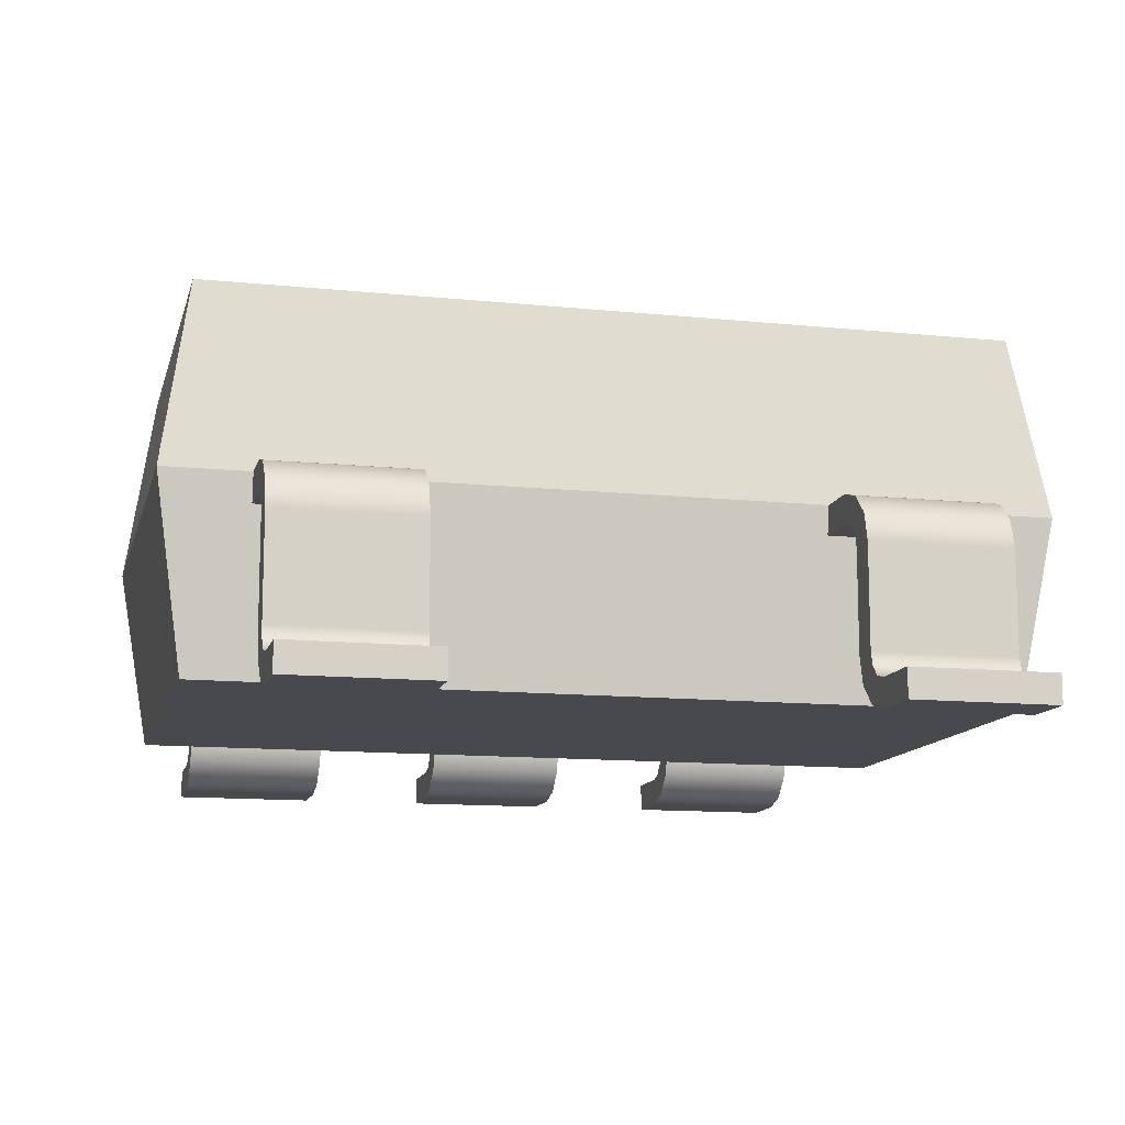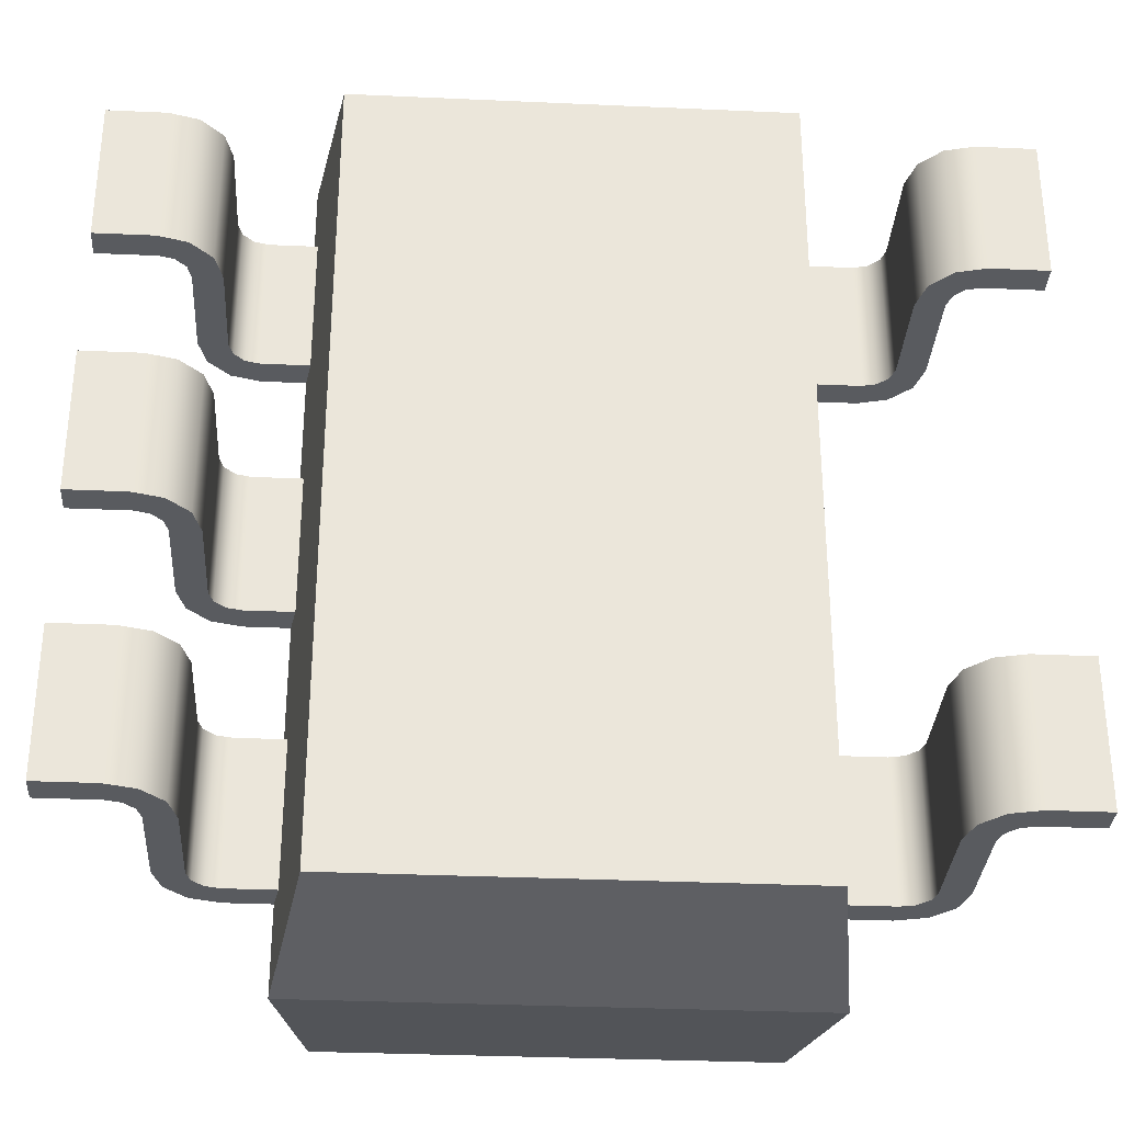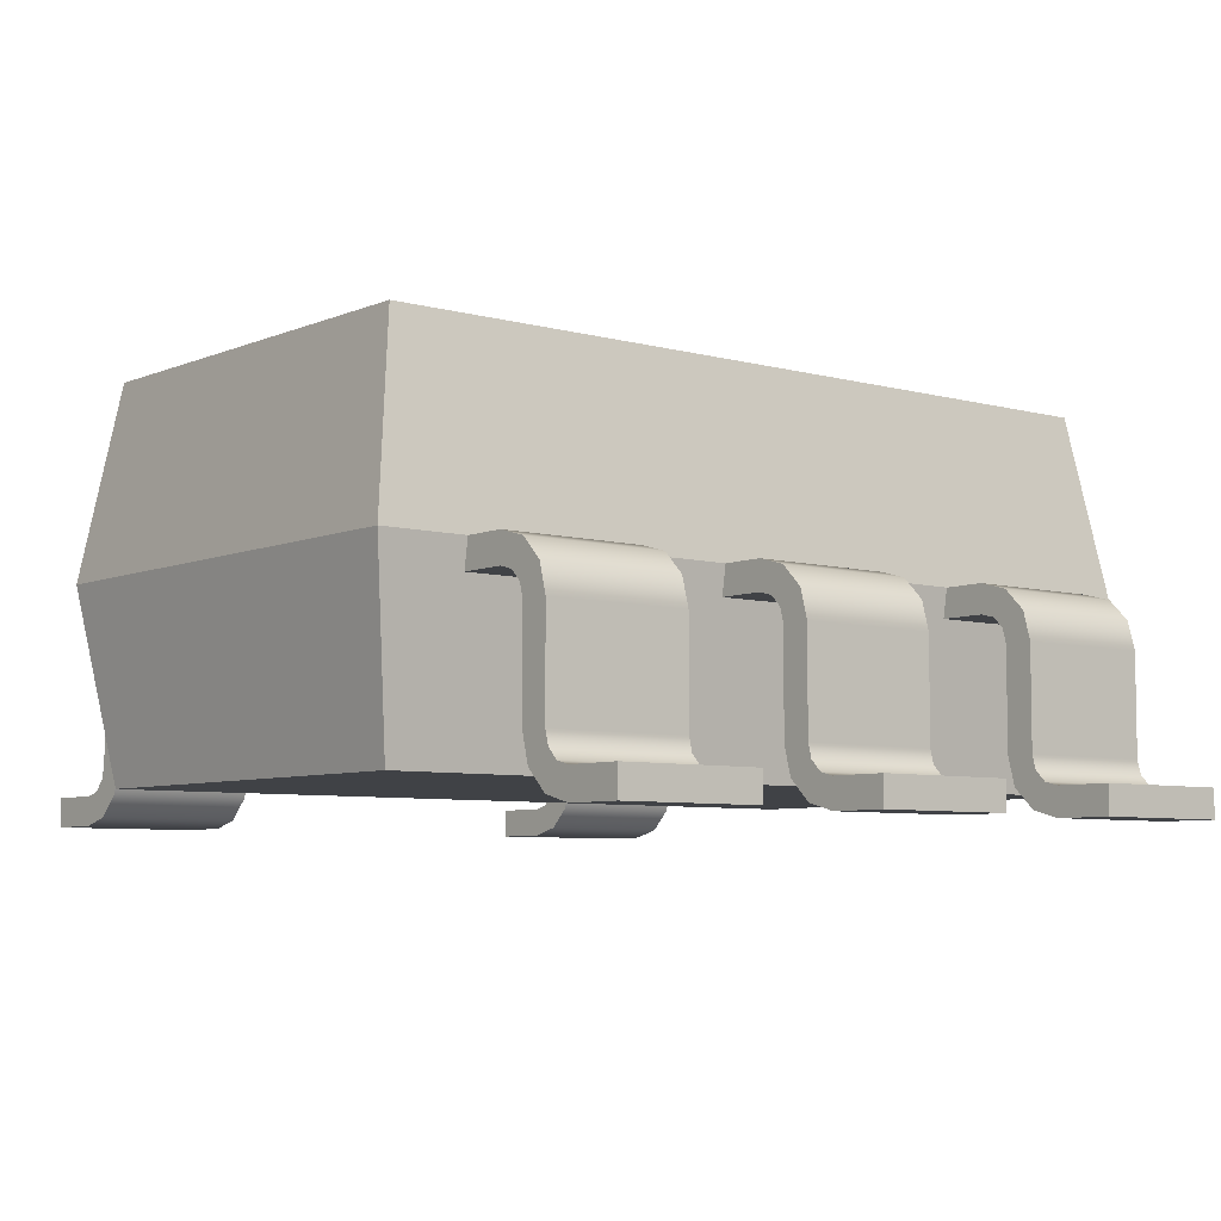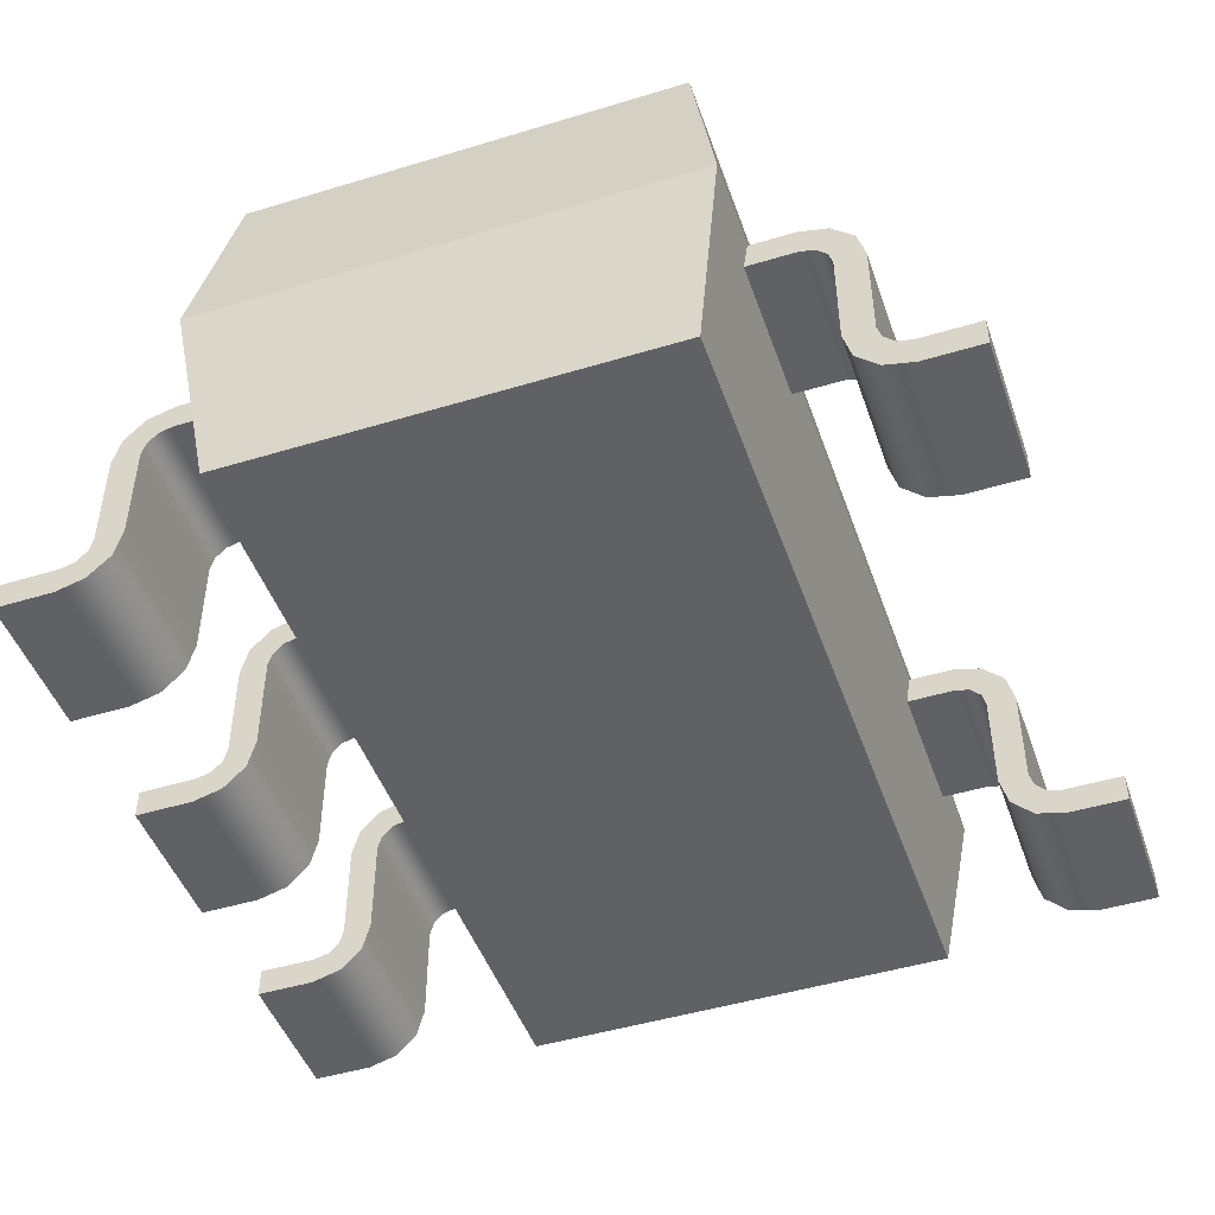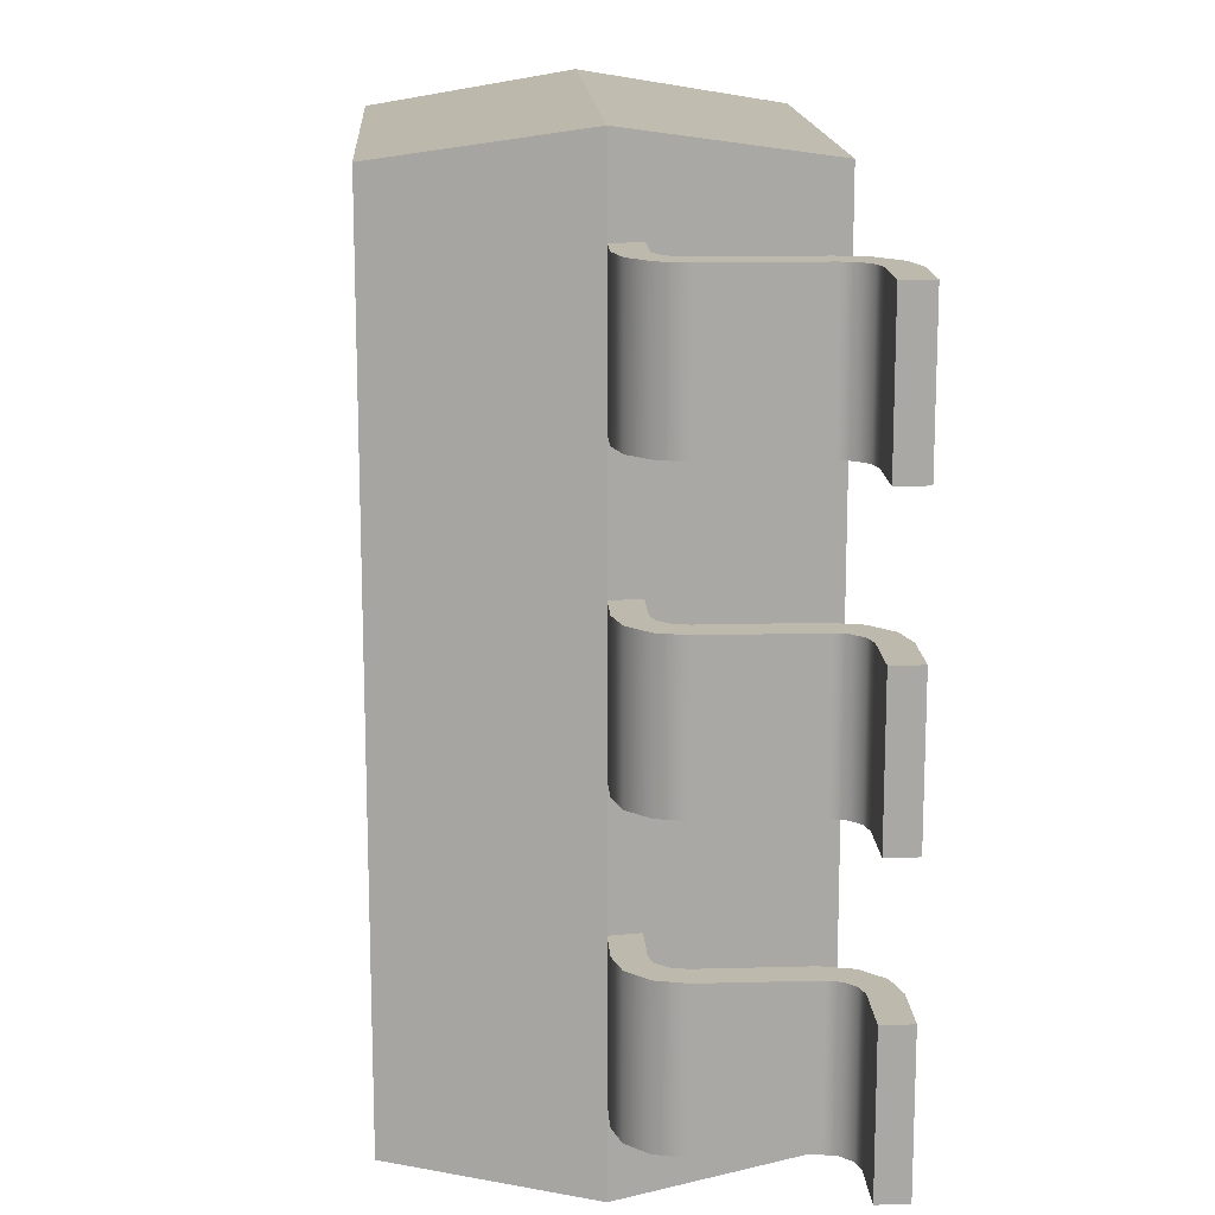
<metadata>
{"format":"obj","ext":"obj","renderer":"f3d","projection":"perspective","resolution":1024,"background":"white","views":[{"elev":-12.3,"azim":76.4,"up":"+Y"},{"elev":-32.1,"azim":-3.6,"up":"+Z"},{"elev":-6.4,"azim":-129.2,"up":"+Y"},{"elev":-47.1,"azim":19.0,"up":"+Y"},{"elev":15.2,"azim":-93.3,"up":"+Z"}]}
</metadata>
<code>
g Body1
v -0.01146 0.06672 0.0175
v -0.01146 0.06672 0.018
v -0.01144 0.06682 0.018
v -0.01144 0.06682 0.0183
v -0.01154 0.06617 0.0182
v -0.01154 0.06617 0.0154
v -0.01144 0.06682 0.0153
v -0.01144 0.06682 0.0156
v -0.01146 0.06672 0.0156
v -0.01146 0.06672 0.0161
v -0.01144 0.06682 0.0161
v -0.01144 0.06682 0.0175
v -0.01314 0.06682 0.0183
v -0.01314 0.06682 0.018
v -0.01313 0.06672 0.018
v -0.01313 0.06672 0.0175
v -0.01314 0.06682 0.0175
v -0.01314 0.06682 0.01705
v -0.01313 0.06672 0.01705
v -0.01313 0.06672 0.01655
v -0.01314 0.06682 0.01655
v -0.01314 0.06682 0.0161
v -0.01313 0.06672 0.0161
v -0.01313 0.06672 0.0156
v -0.01314 0.06682 0.0156
v -0.01314 0.06682 0.0153
v -0.01304 0.06617 0.0154
v -0.01304 0.06617 0.0182
v -0.01304 0.06747 0.0182
v -0.01154 0.06747 0.0182
v -0.01154 0.06747 0.0154
v -0.01304 0.06747 0.0154
v -0.01359 0.06617 0.0156
v -0.01379 0.06617 0.0156
v -0.01379 0.06617 0.0161
v -0.01359 0.06617 0.0161
v -0.01379 0.06607 0.0156
v -0.01379 0.06607 0.0161
v -0.01359 0.06607 0.0156
v -0.01359 0.06607 0.0161
v -0.01349 0.0661 0.0156
v -0.01342 0.06617 0.0156
v -0.01339 0.06627 0.0156
v -0.01339 0.06627 0.0161
v -0.01342 0.06617 0.0161
v -0.01349 0.0661 0.0161
v -0.01339 0.06662 0.0156
v -0.01339 0.06662 0.0161
v -0.01338 0.06667 0.0156
v -0.01334 0.06671 0.0156
v -0.01329 0.06672 0.0156
v -0.01329 0.06672 0.0161
v -0.01334 0.06671 0.0161
v -0.01338 0.06667 0.0161
v -0.01329 0.06682 0.0156
v -0.01329 0.06682 0.0161
v -0.01339 0.06679 0.0156
v -0.01346 0.06672 0.0156
v -0.01349 0.06662 0.0156
v -0.01349 0.06662 0.0161
v -0.01346 0.06672 0.0161
v -0.01339 0.06679 0.0161
v -0.01349 0.06627 0.0156
v -0.01349 0.06627 0.0161
v -0.0135 0.06622 0.0156
v -0.01354 0.06618 0.0156
v -0.01354 0.06618 0.0161
v -0.0135 0.06622 0.0161
v -0.01079 0.06617 0.0156
v -0.01099 0.06617 0.0156
v -0.01099 0.06617 0.0161
v -0.01079 0.06617 0.0161
v -0.01104 0.06618 0.0156
v -0.01108 0.06622 0.0156
v -0.01109 0.06627 0.0156
v -0.01109 0.06627 0.0161
v -0.01108 0.06622 0.0161
v -0.01104 0.06618 0.0161
v -0.01109 0.06662 0.0156
v -0.01109 0.06662 0.0161
v -0.01112 0.06672 0.0156
v -0.01119 0.06679 0.0156
v -0.01129 0.06682 0.0156
v -0.01129 0.06682 0.0161
v -0.01119 0.06679 0.0161
v -0.01112 0.06672 0.0161
v -0.01129 0.06672 0.0156
v -0.01129 0.06672 0.0161
v -0.01124 0.06671 0.0156
v -0.0112 0.06667 0.0156
v -0.01119 0.06662 0.0156
v -0.01119 0.06662 0.0161
v -0.0112 0.06667 0.0161
v -0.01124 0.06671 0.0161
v -0.01119 0.06627 0.0156
v -0.01119 0.06627 0.0161
v -0.01116 0.06617 0.0156
v -0.01109 0.0661 0.0156
v -0.01099 0.06607 0.0156
v -0.01099 0.06607 0.0161
v -0.01109 0.0661 0.0161
v -0.01116 0.06617 0.0161
v -0.01079 0.06607 0.0156
v -0.01079 0.06607 0.0161
v -0.01359 0.06617 0.01655
v -0.01379 0.06617 0.01655
v -0.01379 0.06617 0.01705
v -0.01359 0.06617 0.01705
v -0.01379 0.06607 0.01655
v -0.01379 0.06607 0.01705
v -0.01359 0.06607 0.01655
v -0.01359 0.06607 0.01705
v -0.01349 0.0661 0.01655
v -0.01342 0.06617 0.01655
v -0.01339 0.06627 0.01655
v -0.01339 0.06627 0.01705
v -0.01342 0.06617 0.01705
v -0.01349 0.0661 0.01705
v -0.01339 0.06662 0.01655
v -0.01339 0.06662 0.01705
v -0.01338 0.06667 0.01655
v -0.01334 0.06671 0.01655
v -0.01329 0.06672 0.01655
v -0.01329 0.06672 0.01705
v -0.01334 0.06671 0.01705
v -0.01338 0.06667 0.01705
v -0.01329 0.06682 0.01655
v -0.01329 0.06682 0.01705
v -0.01339 0.06679 0.01655
v -0.01346 0.06672 0.01655
v -0.01349 0.06662 0.01655
v -0.01349 0.06662 0.01705
v -0.01346 0.06672 0.01705
v -0.01339 0.06679 0.01705
v -0.01349 0.06627 0.01655
v -0.01349 0.06627 0.01705
v -0.0135 0.06622 0.01655
v -0.01354 0.06618 0.01655
v -0.01354 0.06618 0.01705
v -0.0135 0.06622 0.01705
v -0.01359 0.06617 0.0175
v -0.01379 0.06617 0.0175
v -0.01379 0.06617 0.018
v -0.01359 0.06617 0.018
v -0.01379 0.06607 0.0175
v -0.01379 0.06607 0.018
v -0.01359 0.06607 0.0175
v -0.01359 0.06607 0.018
v -0.01349 0.0661 0.0175
v -0.01342 0.06617 0.0175
v -0.01339 0.06627 0.0175
v -0.01339 0.06627 0.018
v -0.01342 0.06617 0.018
v -0.01349 0.0661 0.018
v -0.01339 0.06662 0.0175
v -0.01339 0.06662 0.018
v -0.01338 0.06667 0.0175
v -0.01334 0.06671 0.0175
v -0.01329 0.06672 0.0175
v -0.01329 0.06672 0.018
v -0.01334 0.06671 0.018
v -0.01338 0.06667 0.018
v -0.01329 0.06682 0.0175
v -0.01329 0.06682 0.018
v -0.01339 0.06679 0.0175
v -0.01346 0.06672 0.0175
v -0.01349 0.06662 0.0175
v -0.01349 0.06662 0.018
v -0.01346 0.06672 0.018
v -0.01339 0.06679 0.018
v -0.01349 0.06627 0.0175
v -0.01349 0.06627 0.018
v -0.0135 0.06622 0.0175
v -0.01354 0.06618 0.0175
v -0.01354 0.06618 0.018
v -0.0135 0.06622 0.018
v -0.01079 0.06617 0.0175
v -0.01099 0.06617 0.0175
v -0.01099 0.06617 0.018
v -0.01079 0.06617 0.018
v -0.01104 0.06618 0.0175
v -0.01108 0.06622 0.0175
v -0.01109 0.06627 0.0175
v -0.01109 0.06627 0.018
v -0.01108 0.06622 0.018
v -0.01104 0.06618 0.018
v -0.01109 0.06662 0.0175
v -0.01109 0.06662 0.018
v -0.01112 0.06672 0.0175
v -0.01119 0.06679 0.0175
v -0.01129 0.06682 0.0175
v -0.01129 0.06682 0.018
v -0.01119 0.06679 0.018
v -0.01112 0.06672 0.018
v -0.01129 0.06672 0.0175
v -0.01129 0.06672 0.018
v -0.01124 0.06671 0.0175
v -0.0112 0.06667 0.0175
v -0.01119 0.06662 0.0175
v -0.01119 0.06662 0.018
v -0.0112 0.06667 0.018
v -0.01124 0.06671 0.018
v -0.01119 0.06627 0.0175
v -0.01119 0.06627 0.018
v -0.01116 0.06617 0.0175
v -0.01109 0.0661 0.0175
v -0.01099 0.06607 0.0175
v -0.01099 0.06607 0.018
v -0.01109 0.0661 0.018
v -0.01116 0.06617 0.018
v -0.01079 0.06607 0.0175
v -0.01079 0.06607 0.018
f 2 5 1
f 1 5 6
f 1 6 10
f 10 6 9
f 9 6 7
f 9 7 8
f 3 4 2
f 2 4 5
f 11 12 10
f 10 12 1
f 14 15 13
f 13 15 28
f 28 15 16
f 28 16 19
f 19 16 18
f 18 16 17
f 19 20 28
f 28 20 27
f 27 20 23
f 27 23 24
f 21 22 20
f 20 22 23
f 25 26 24
f 24 26 27
f 30 31 29
f 29 31 32
f 28 27 5
f 5 27 6
f 26 25 32
f 32 25 22
f 32 22 21
f 21 18 32
f 32 18 29
f 29 18 17
f 29 17 14
f 14 13 29
f 13 4 29
f 29 4 30
f 32 31 26
f 26 31 7
f 4 3 30
f 30 3 12
f 30 12 11
f 30 11 31
f 31 11 8
f 31 8 7
f 6 27 7
f 7 27 26
f 4 13 5
f 5 13 28
f 33 34 36
f 36 34 35
f 34 37 35
f 35 37 38
f 37 39 38
f 38 39 40
f 40 39 46
f 46 39 41
f 46 41 45
f 45 41 42
f 45 42 44
f 44 42 43
f 43 47 44
f 44 47 48
f 48 47 54
f 54 47 49
f 54 49 53
f 53 49 50
f 53 50 52
f 52 50 51
f 24 23 51
f 51 23 52
f 22 25 56
f 56 25 55
f 56 55 62
f 62 55 57
f 62 57 61
f 61 57 58
f 61 58 60
f 60 58 59
f 59 63 60
f 60 63 64
f 64 63 68
f 68 63 65
f 68 65 67
f 67 65 66
f 67 66 36
f 36 66 33
f 23 22 52
f 52 22 56
f 52 56 53
f 53 56 62
f 53 62 54
f 54 62 61
f 54 61 48
f 48 61 60
f 48 60 64
f 68 45 64
f 64 45 44
f 64 44 48
f 45 68 46
f 46 68 67
f 46 67 40
f 40 67 36
f 40 36 38
f 38 36 35
f 25 51 55
f 55 51 50
f 55 50 57
f 57 50 49
f 57 49 58
f 58 49 47
f 58 47 59
f 59 47 63
f 63 47 43
f 63 43 42
f 25 24 51
f 63 42 65
f 65 42 41
f 65 41 66
f 66 41 39
f 66 39 33
f 33 39 34
f 34 39 37
f 69 70 72
f 72 70 71
f 71 70 78
f 78 70 73
f 78 73 77
f 77 73 74
f 77 74 76
f 76 74 75
f 75 79 76
f 76 79 80
f 80 79 86
f 86 79 81
f 86 81 85
f 85 81 82
f 85 82 84
f 84 82 83
f 8 11 83
f 83 11 84
f 87 88 9
f 9 88 10
f 88 87 94
f 94 87 89
f 94 89 93
f 93 89 90
f 93 90 92
f 92 90 91
f 91 95 92
f 92 95 96
f 96 95 102
f 102 95 97
f 102 97 101
f 101 97 98
f 101 98 100
f 100 98 99
f 99 103 100
f 100 103 104
f 103 69 104
f 104 69 72
f 10 88 11
f 11 88 84
f 84 88 94
f 84 94 85
f 85 94 93
f 85 93 86
f 86 93 92
f 86 92 80
f 80 92 76
f 76 92 96
f 76 96 102
f 76 102 77
f 77 102 101
f 77 101 78
f 78 101 100
f 78 100 71
f 71 100 72
f 72 100 104
f 9 8 87
f 87 8 83
f 87 83 89
f 89 83 82
f 89 82 90
f 90 82 81
f 90 81 91
f 91 81 79
f 91 79 75
f 74 97 75
f 75 97 95
f 75 95 91
f 97 74 98
f 98 74 73
f 98 73 99
f 99 73 70
f 99 70 103
f 103 70 69
f 105 106 108
f 108 106 107
f 106 109 107
f 107 109 110
f 109 111 110
f 110 111 112
f 112 111 118
f 118 111 113
f 118 113 117
f 117 113 114
f 117 114 116
f 116 114 115
f 115 119 116
f 116 119 120
f 120 119 126
f 126 119 121
f 126 121 125
f 125 121 122
f 125 122 124
f 124 122 123
f 20 19 123
f 123 19 124
f 18 21 128
f 128 21 127
f 128 127 134
f 134 127 129
f 134 129 133
f 133 129 130
f 133 130 132
f 132 130 131
f 131 135 132
f 132 135 136
f 136 135 140
f 140 135 137
f 140 137 139
f 139 137 138
f 139 138 108
f 108 138 105
f 19 18 124
f 124 18 128
f 124 128 125
f 125 128 134
f 125 134 126
f 126 134 133
f 126 133 120
f 120 133 132
f 120 132 136
f 140 117 136
f 136 117 116
f 136 116 120
f 117 140 118
f 118 140 139
f 118 139 112
f 112 139 108
f 112 108 110
f 110 108 107
f 21 123 127
f 127 123 122
f 127 122 129
f 129 122 121
f 129 121 130
f 130 121 119
f 130 119 131
f 131 119 135
f 135 119 115
f 135 115 114
f 21 20 123
f 135 114 137
f 137 114 113
f 137 113 138
f 138 113 111
f 138 111 105
f 105 111 106
f 106 111 109
f 141 142 144
f 144 142 143
f 142 145 143
f 143 145 146
f 145 147 146
f 146 147 148
f 148 147 154
f 154 147 149
f 154 149 153
f 153 149 150
f 153 150 152
f 152 150 151
f 151 155 152
f 152 155 156
f 156 155 162
f 162 155 157
f 162 157 161
f 161 157 158
f 161 158 160
f 160 158 159
f 16 15 159
f 159 15 160
f 14 17 164
f 164 17 163
f 164 163 170
f 170 163 165
f 170 165 169
f 169 165 166
f 169 166 168
f 168 166 167
f 167 171 168
f 168 171 172
f 172 171 176
f 176 171 173
f 176 173 175
f 175 173 174
f 175 174 144
f 144 174 141
f 15 14 160
f 160 14 164
f 160 164 161
f 161 164 170
f 161 170 162
f 162 170 169
f 162 169 156
f 156 169 168
f 156 168 172
f 176 153 172
f 172 153 152
f 172 152 156
f 153 176 154
f 154 176 175
f 154 175 148
f 148 175 144
f 148 144 146
f 146 144 143
f 17 159 163
f 163 159 158
f 163 158 165
f 165 158 157
f 165 157 166
f 166 157 155
f 166 155 167
f 167 155 171
f 171 155 151
f 171 151 150
f 17 16 159
f 171 150 173
f 173 150 149
f 173 149 174
f 174 149 147
f 174 147 141
f 141 147 142
f 142 147 145
f 177 178 180
f 180 178 179
f 179 178 186
f 186 178 181
f 186 181 185
f 185 181 182
f 185 182 184
f 184 182 183
f 183 187 184
f 184 187 188
f 188 187 194
f 194 187 189
f 194 189 193
f 193 189 190
f 193 190 192
f 192 190 191
f 12 3 191
f 191 3 192
f 195 196 1
f 1 196 2
f 196 195 202
f 202 195 197
f 202 197 201
f 201 197 198
f 201 198 200
f 200 198 199
f 199 203 200
f 200 203 204
f 204 203 210
f 210 203 205
f 210 205 209
f 209 205 206
f 209 206 208
f 208 206 207
f 207 211 208
f 208 211 212
f 211 177 212
f 212 177 180
f 2 196 3
f 3 196 192
f 192 196 202
f 192 202 193
f 193 202 201
f 193 201 194
f 194 201 200
f 194 200 188
f 188 200 184
f 184 200 204
f 184 204 210
f 184 210 185
f 185 210 209
f 185 209 186
f 186 209 208
f 186 208 179
f 179 208 180
f 180 208 212
f 1 12 195
f 195 12 191
f 195 191 197
f 197 191 190
f 197 190 198
f 198 190 189
f 198 189 199
f 199 189 187
f 199 187 183
f 182 205 183
f 183 205 203
f 183 203 199
f 205 182 206
f 206 182 181
f 206 181 207
f 207 181 178
f 207 178 211
f 211 178 177

</code>
